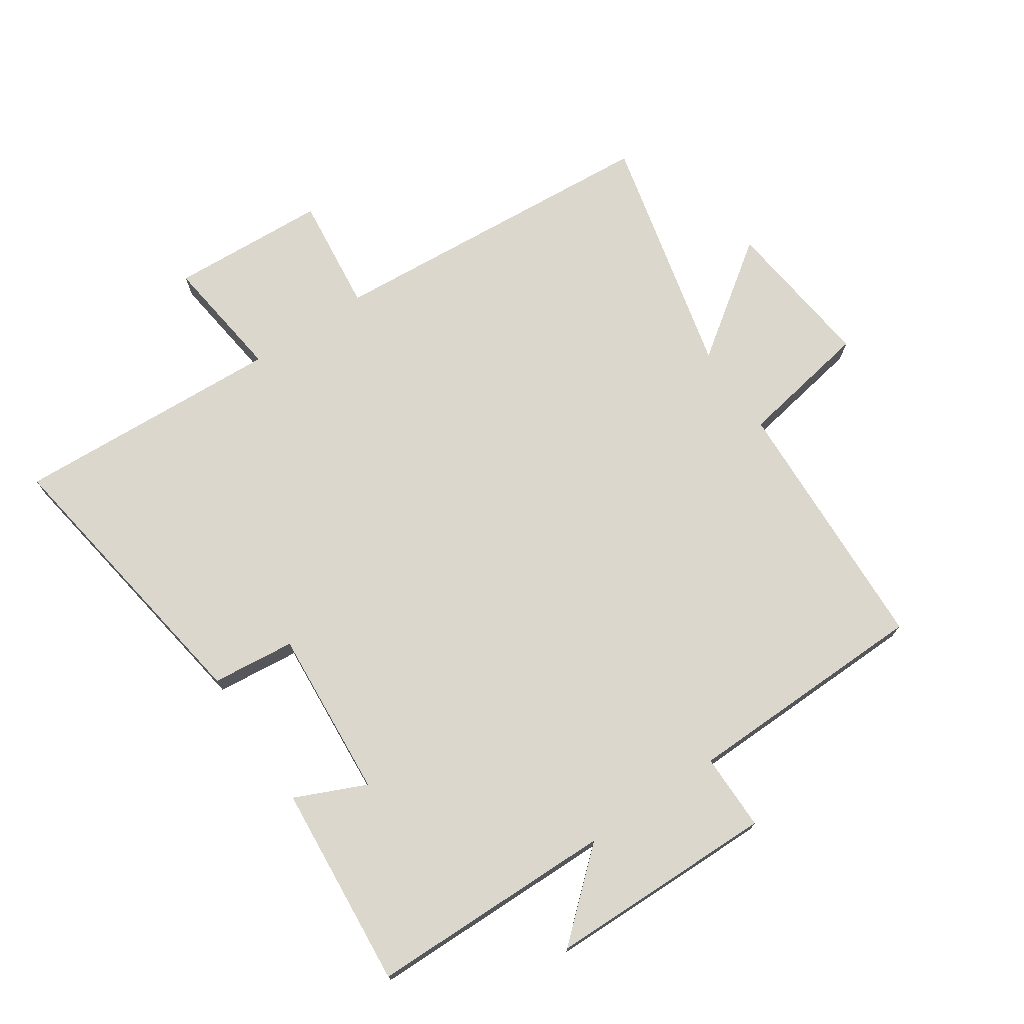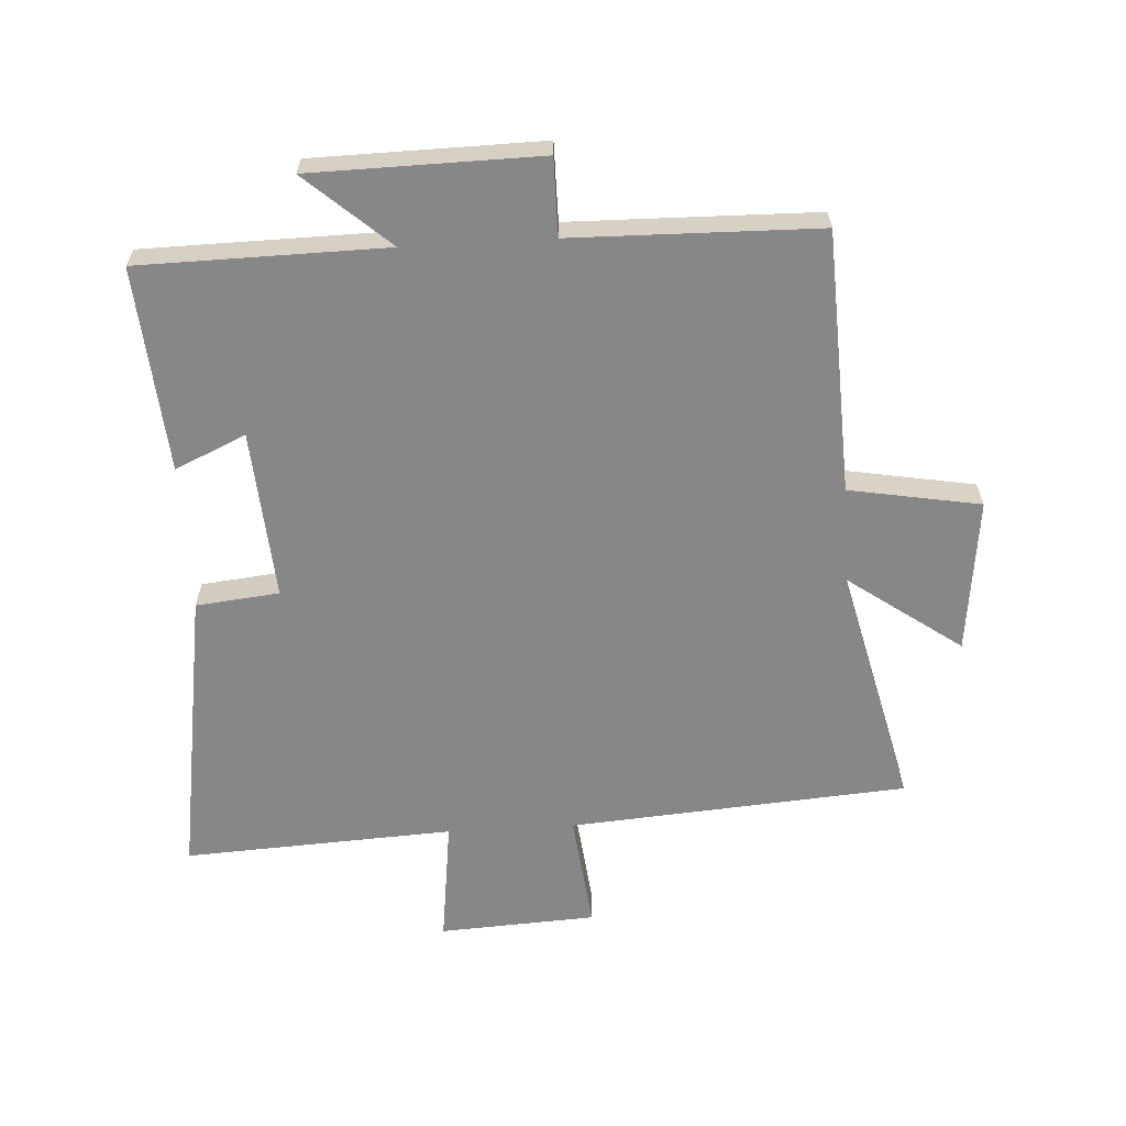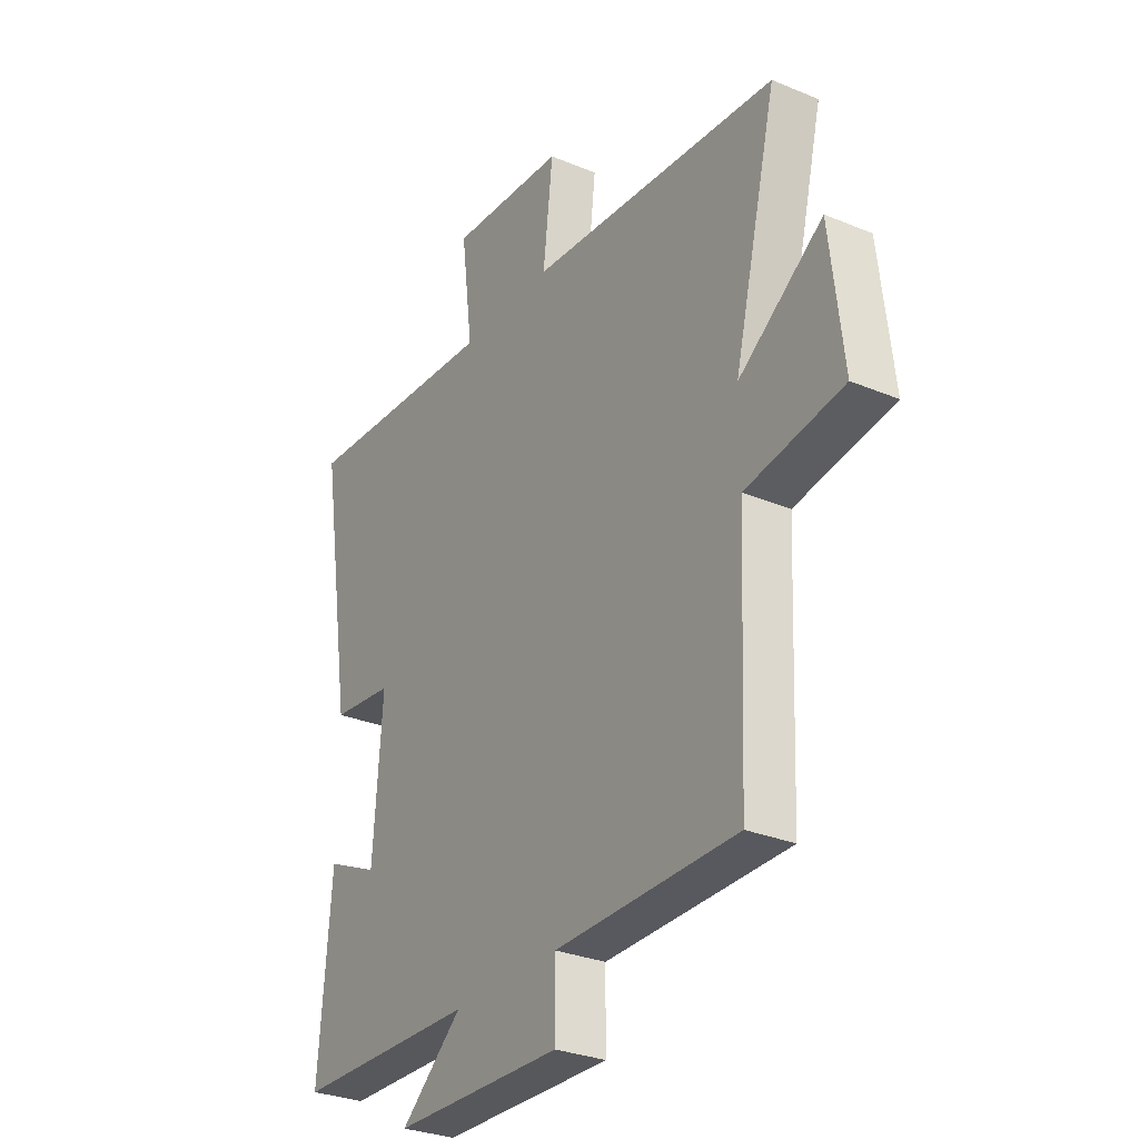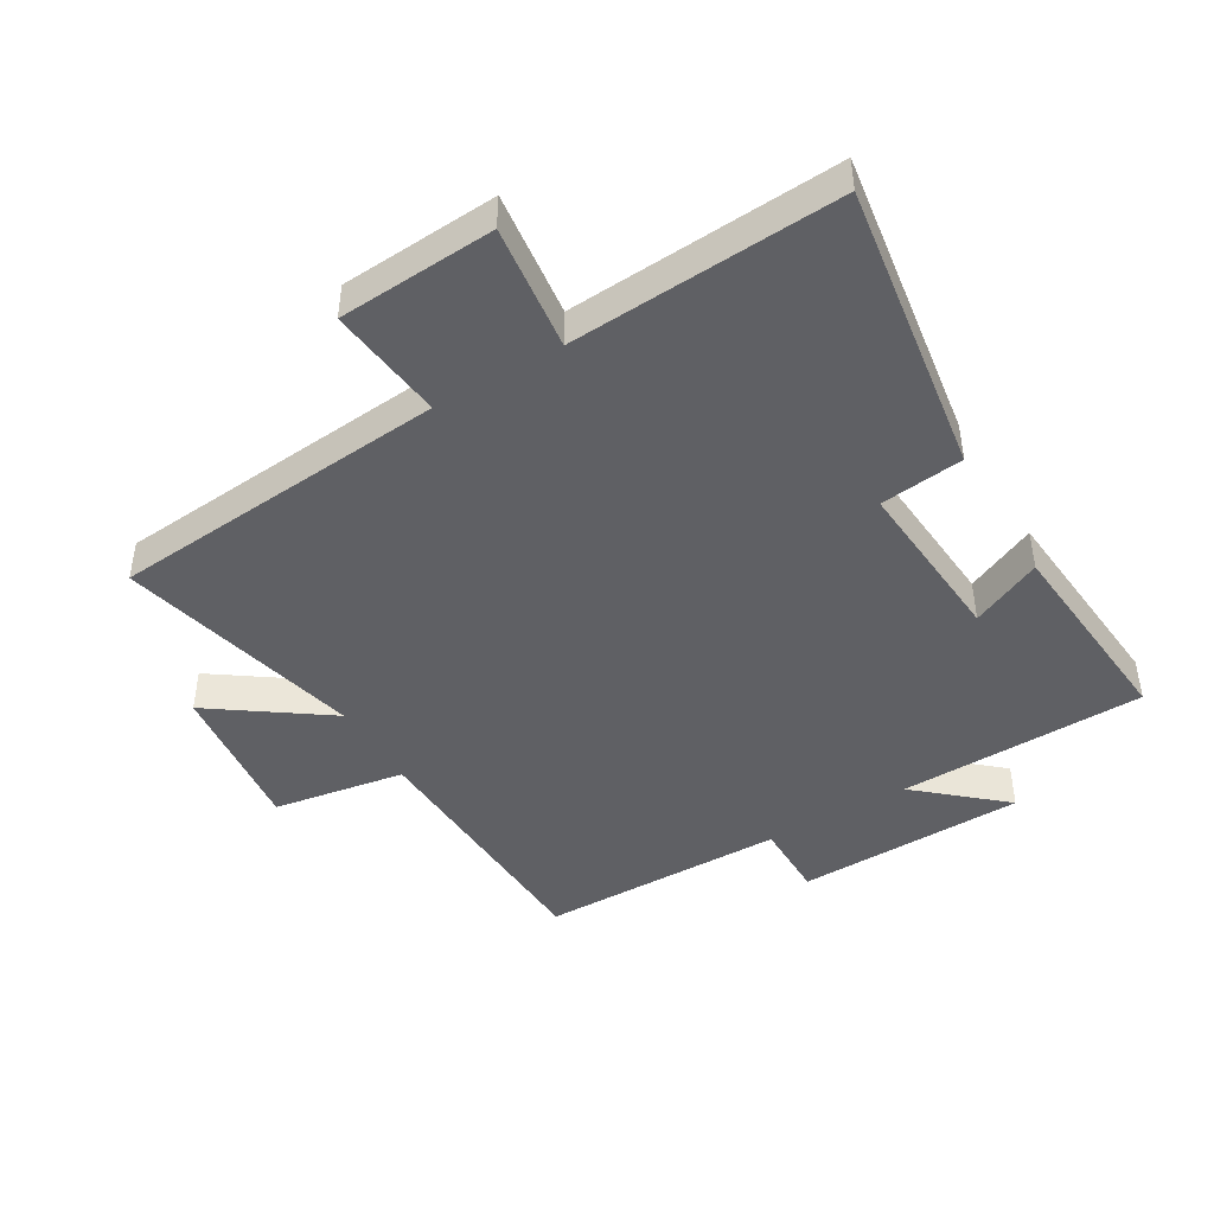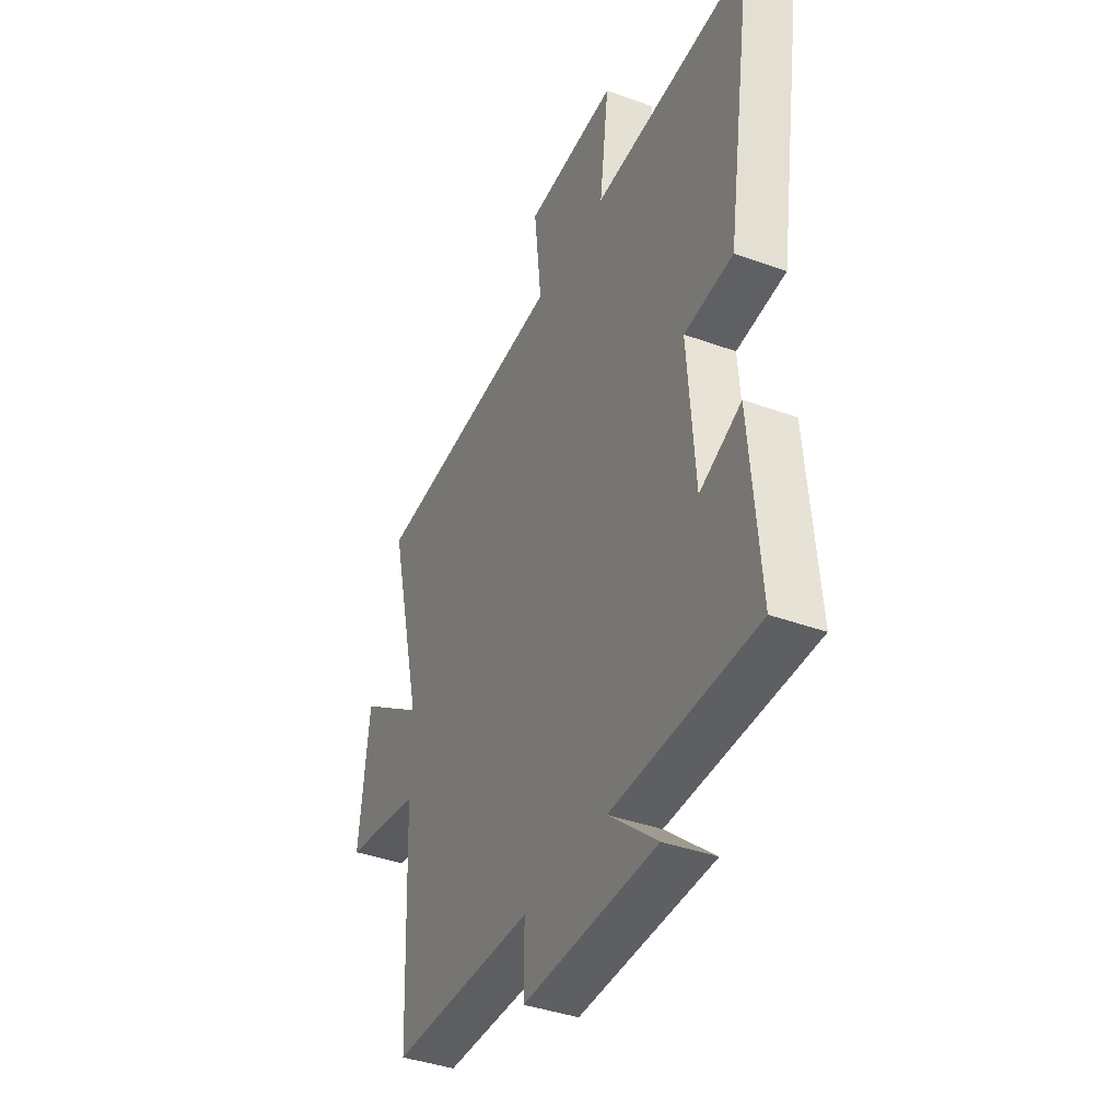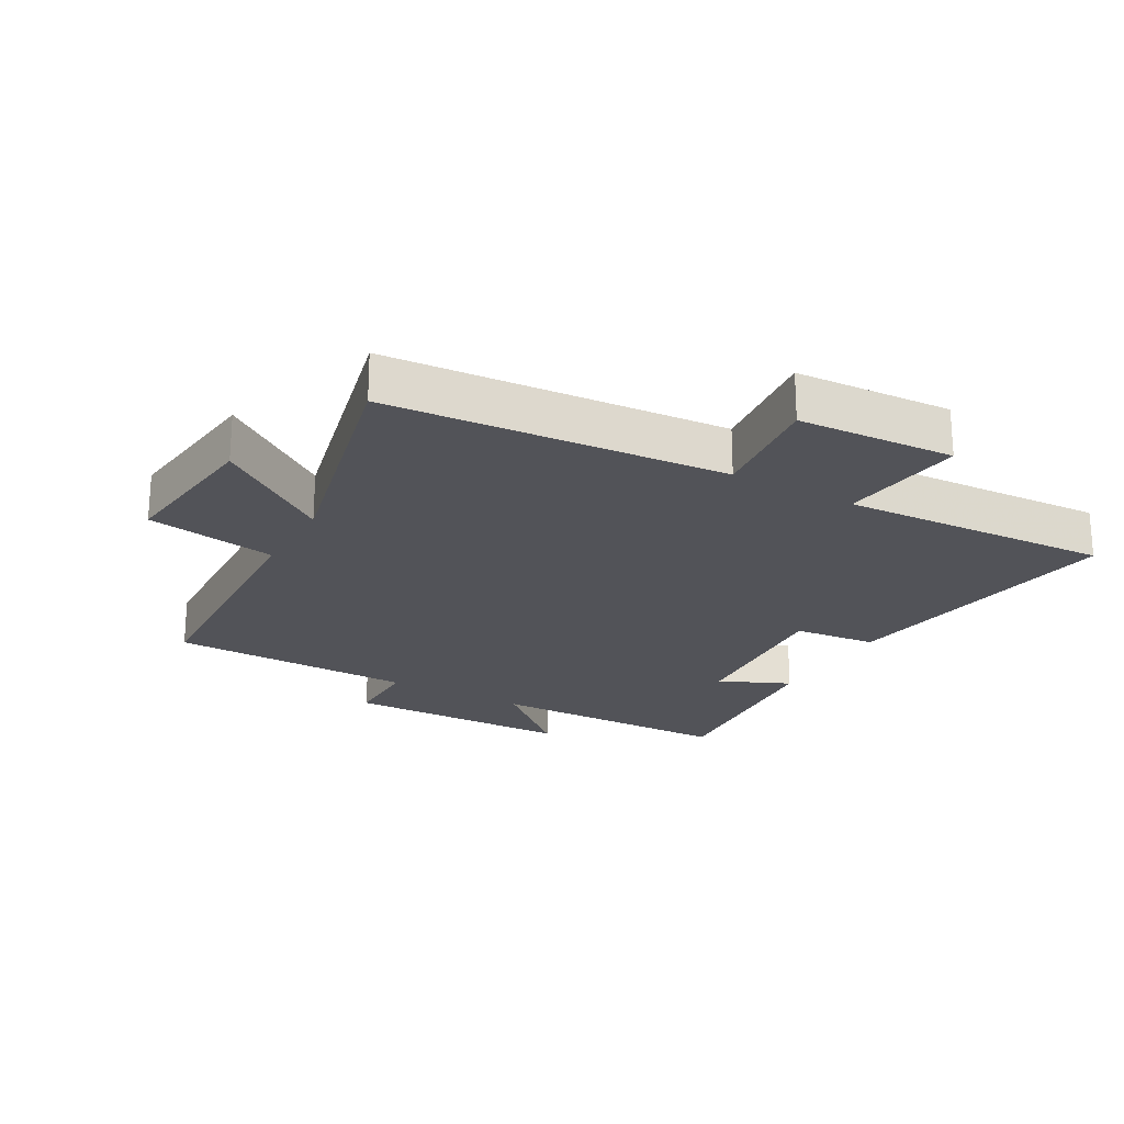
<metadata>
{"format":"obj","ext":"obj","renderer":"f3d","projection":"perspective","resolution":1024,"background":"white","views":[{"elev":73.3,"azim":145.9,"up":"+Y"},{"elev":-62.5,"azim":-176.7,"up":"+Y"},{"elev":-29.5,"azim":-121.7,"up":"+Z"},{"elev":-45.2,"azim":30.9,"up":"+Y"},{"elev":-39.5,"azim":65.7,"up":"+Z"},{"elev":-22.6,"azim":-29.4,"up":"+Y"}]}
</metadata>
<code>
v -0.482 0.07 -0.493
v -0.5 0.07 -0.079
v -0.708 0.07 -0.043
v -0.68 0.07 0.201
v -0.5 0.07 0.073
v -0.593 0.07 0.459
v -0.058 0.07 0.5
v -0.079 0.07 0.684
v 0.169 0.07 0.698
v 0.144 0.07 0.5
v 0.571 0.07 0.523
v 0.5 0.07 0.061
v 0.368 0.07 0.047
v 0.388 0.07 -0.221
v 0.5 0.07 -0.171
v 0.527 0.07 -0.494
v 0.137 0.07 -0.5
v 0.269 0.07 -0.616
v -0.093 0.07 -0.622
v -0.093 0.07 -0.5
v -0.482 0 -0.493
v -0.5 0 -0.079
v -0.708 0 -0.043
v -0.68 0 0.201
v -0.5 0 0.073
v -0.593 0 0.459
v -0.058 0 0.5
v -0.079 0 0.684
v 0.169 0 0.698
v 0.144 0 0.5
v 0.571 0 0.523
v 0.5 0 0.061
v 0.368 0 0.047
v 0.388 0 -0.221
v 0.5 0 -0.171
v 0.527 0 -0.494
v 0.137 0 -0.5
v 0.269 0 -0.616
v -0.093 0 -0.622
v -0.093 0 -0.5
f 17 18 19 20
f 16 17 20
f 15 16 20
f 14 15 20
f 20 1 2
f 14 20 2
f 13 14 2
f 10 11 12 13
f 10 13 2
f 7 8 9 10
f 5 6 7 10
f 5 10 2
f 2 3 4 5
f 40 39 38 37
f 40 37 36
f 40 36 35
f 40 35 34
f 22 21 40
f 22 40 34
f 22 34 33
f 33 32 31 30
f 22 33 30
f 30 29 28 27
f 30 27 26 25
f 22 30 25
f 25 24 23 22
f 1 21 22 2
f 2 22 23 3
f 3 23 24 4
f 4 24 25 5
f 5 25 26 6
f 6 26 27 7
f 7 27 28 8
f 8 28 29 9
f 9 29 30 10
f 10 30 31 11
f 11 31 32 12
f 12 32 33 13
f 13 33 34 14
f 14 34 35 15
f 15 35 36 16
f 16 36 37 17
f 17 37 38 18
f 18 38 39 19
f 19 39 40 20
f 20 40 21 1

</code>
